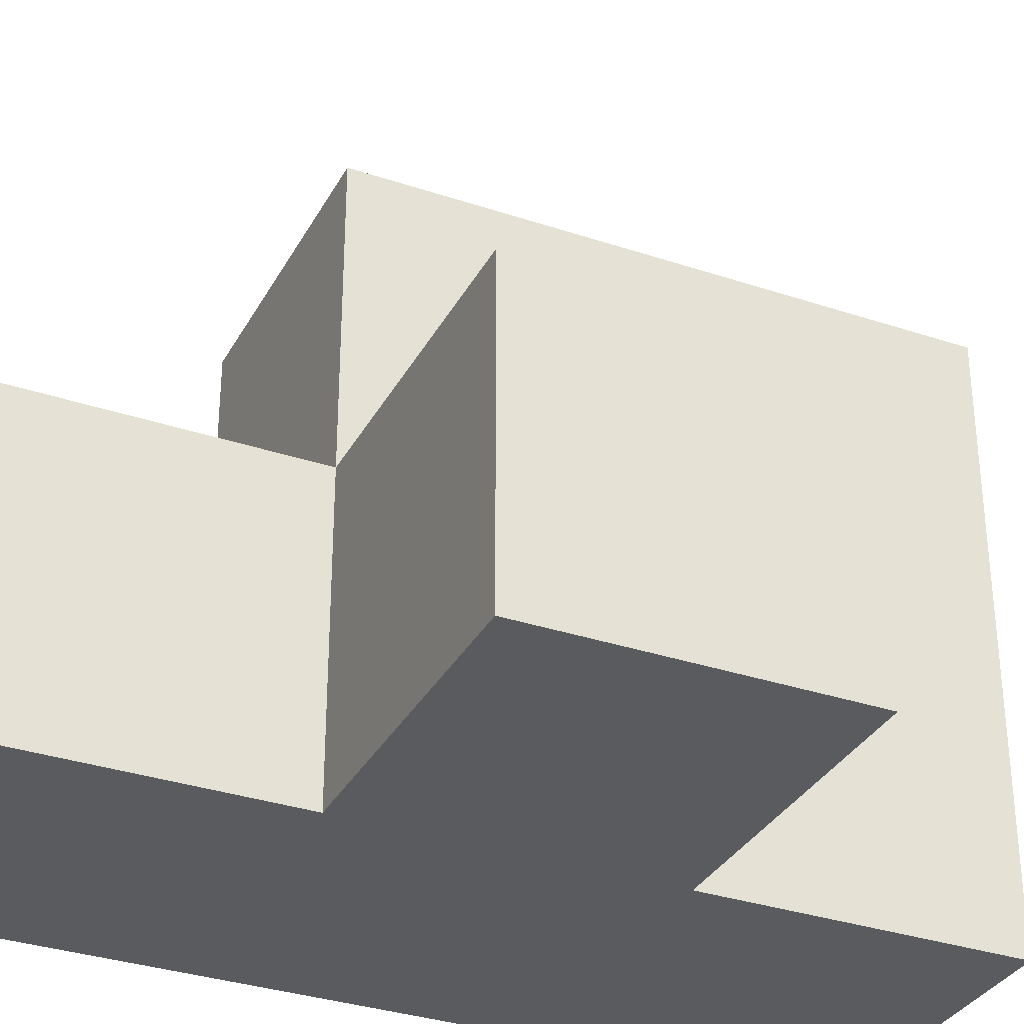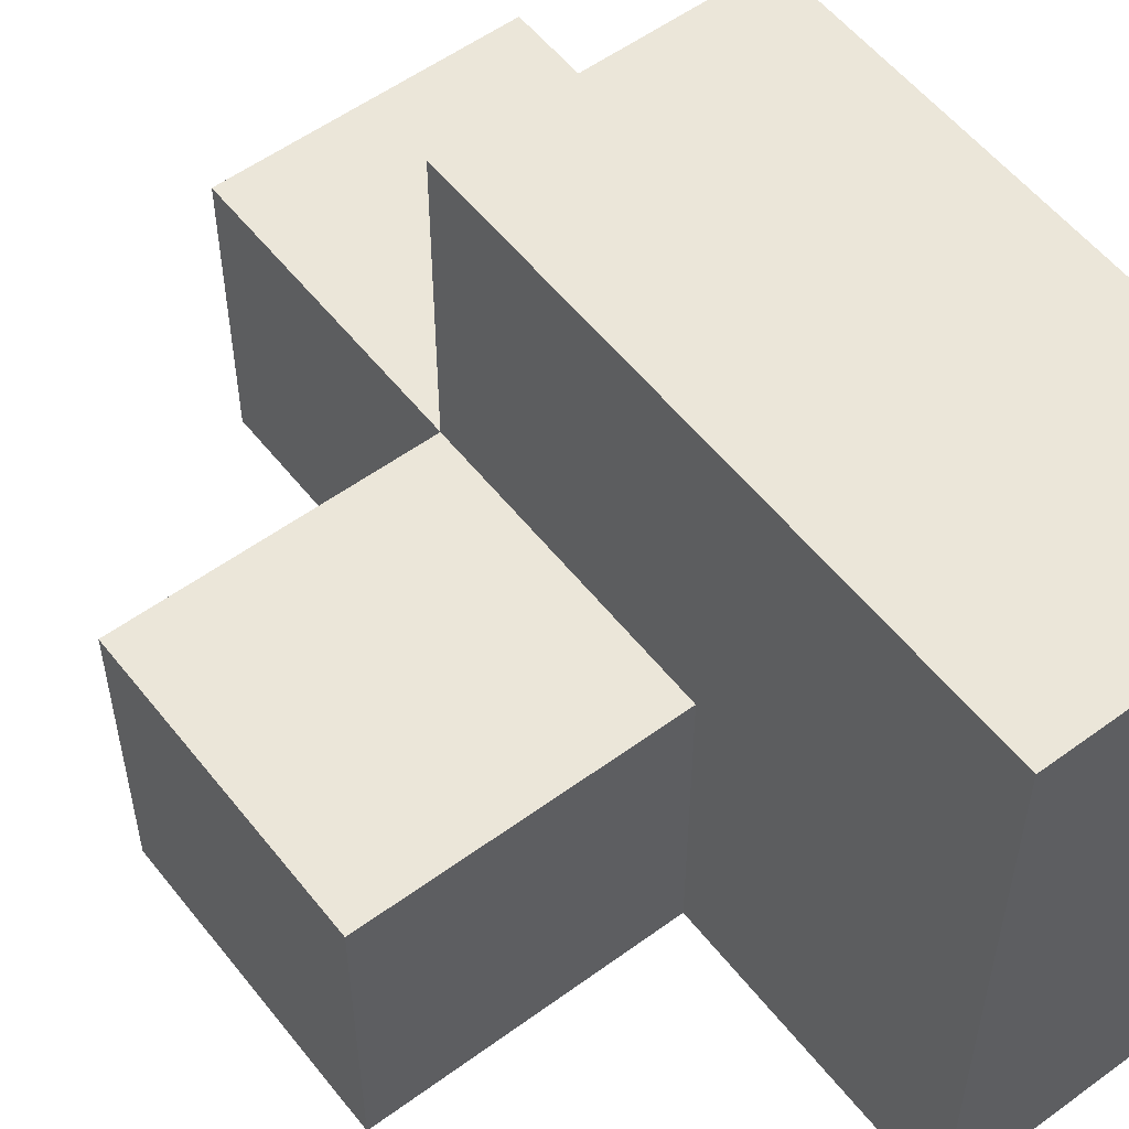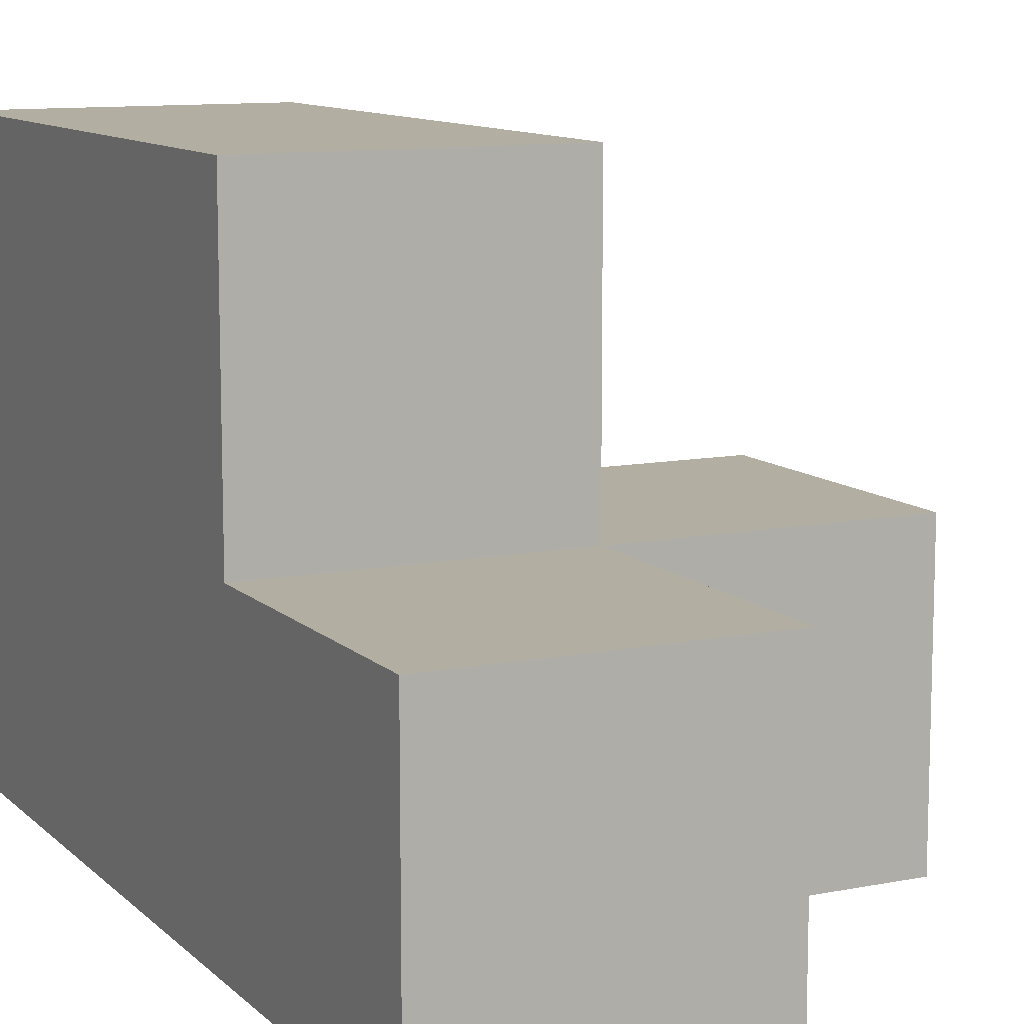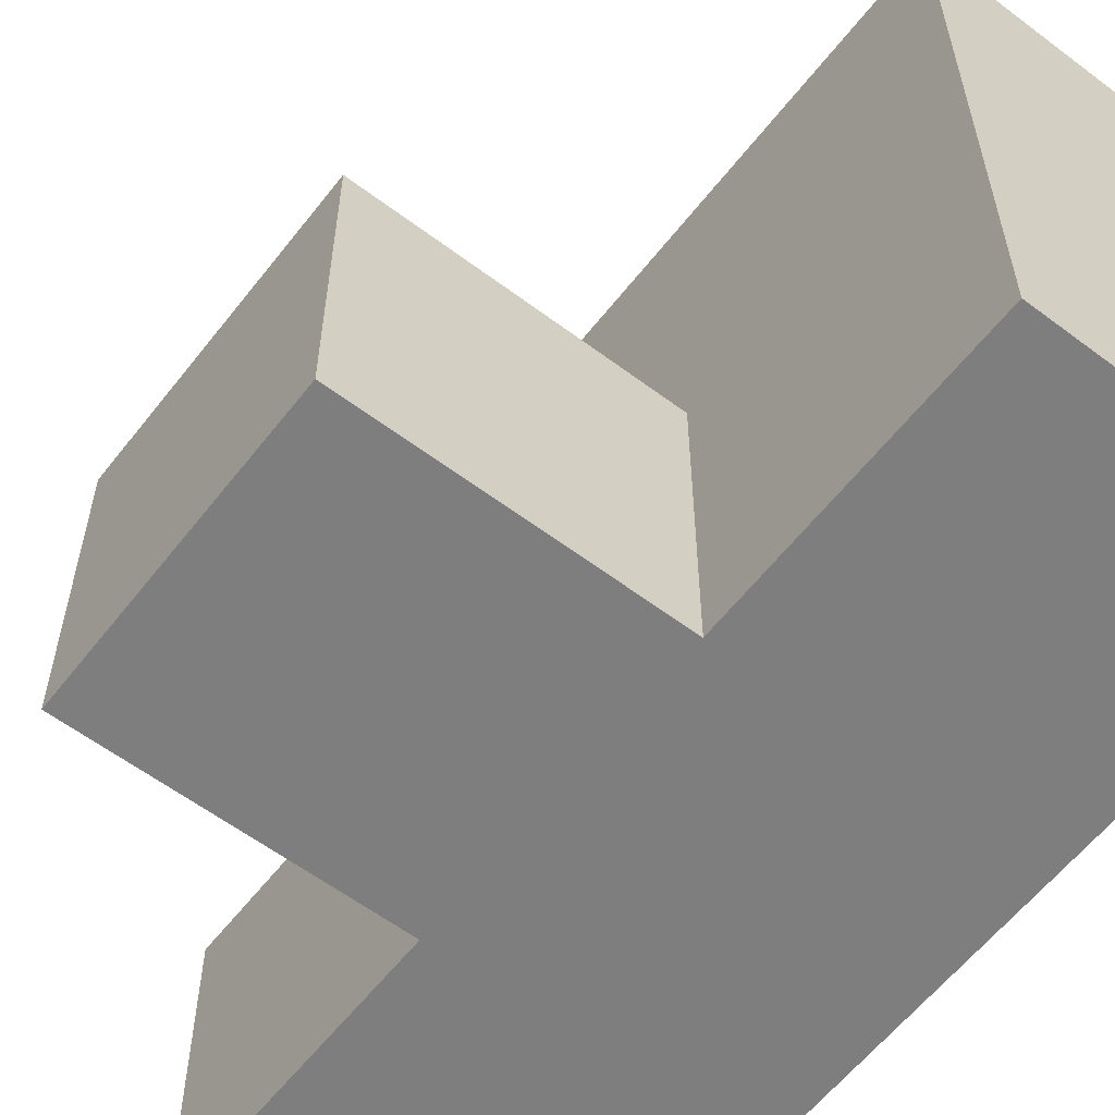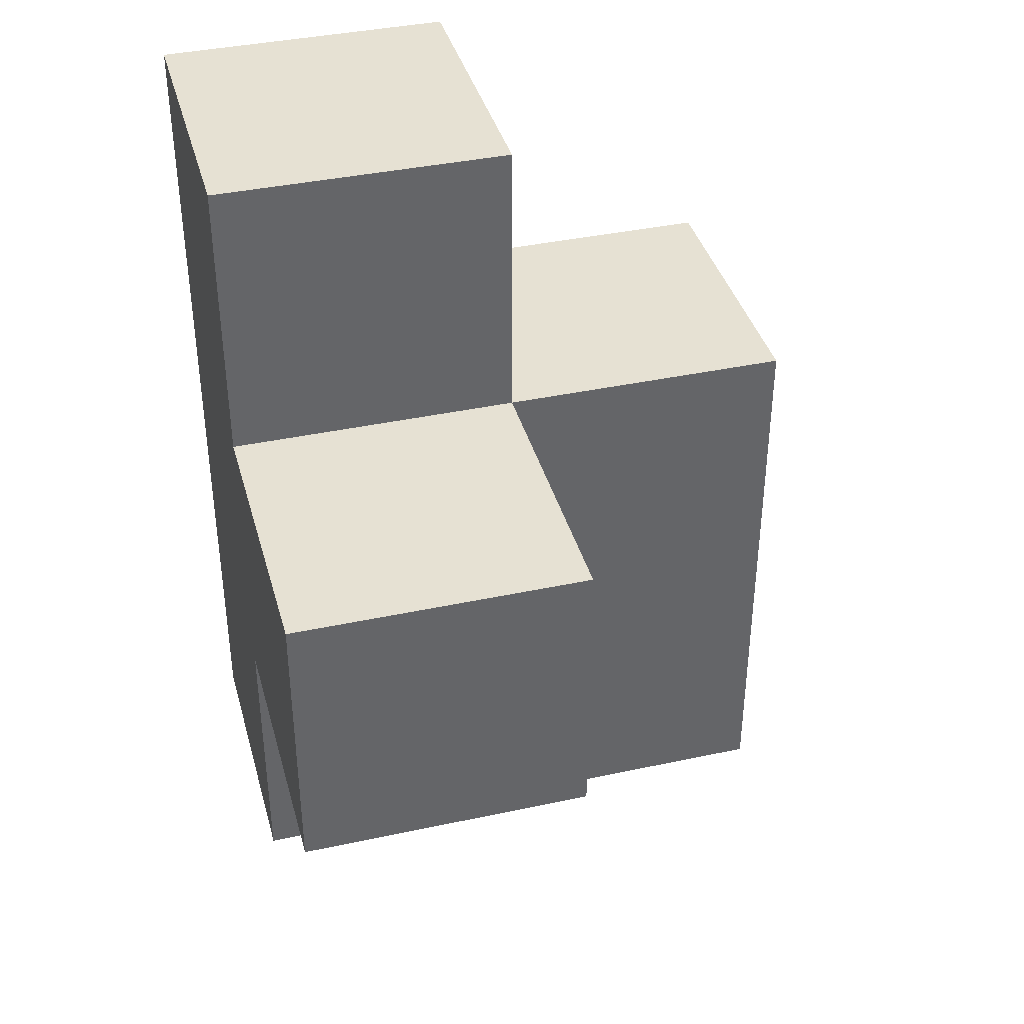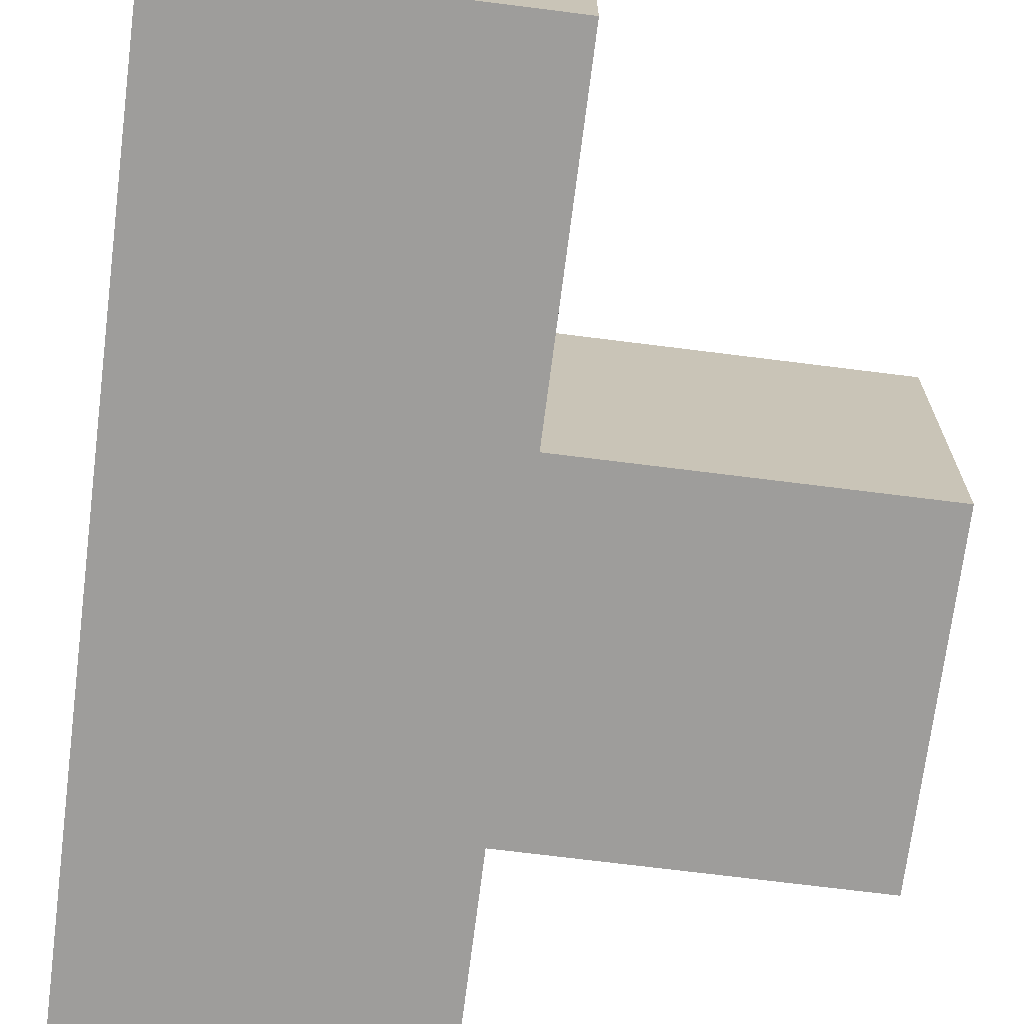
<metadata>
{"format":"obj","ext":"obj","renderer":"f3d","projection":"perspective","resolution":1024,"background":"white","views":[{"elev":-33.3,"azim":-114.7,"up":"+Z"},{"elev":55.3,"azim":-37.6,"up":"+Z"},{"elev":10.8,"azim":153.7,"up":"+Z"},{"elev":-59.4,"azim":-37.7,"up":"+Z"},{"elev":38.9,"azim":-105.1,"up":"+Y"},{"elev":-70.6,"azim":172.8,"up":"+Z"}]}
</metadata>
<code>
v 3.993 3.984 0.9985
v 3.993 2.004 0.9985
v 3.003 2.004 0.9985
v 3.003 3.984 0.9985
v 3.003 1.014 1.988
v 3.003 2.994 1.988
v 3.993 1.014 1.988
v 2.013 2.994 0.008462
v 3.993 2.994 1.988
v 3.993 2.004 0.008462
v 2.013 2.004 0.9985
v 3.993 3.984 0.008462
v 3.003 1.014 0.9985
v 3.003 2.004 0.008462
v 3.003 2.994 0.9985
v 3.003 3.984 0.008462
v 3.993 2.994 0.9985
v 3.993 1.014 0.9985
v 2.013 2.004 0.008462
v 3.993 2.004 1.988
v 3.003 2.004 1.988
v 3.003 1.014 0.008462
v 3.003 2.994 0.008462
v 3.993 1.014 0.008462
v 3.993 2.994 0.008462
v 2.013 2.994 0.9985
f 10 14 25
f 23 25 14
f 10 25 2
f 17 2 25
f 25 23 12
f 16 12 23
f 15 17 4
f 1 4 17
f 12 16 1
f 4 1 16
f 16 23 4
f 15 4 23
f 25 12 17
f 1 17 12
f 21 20 6
f 9 6 20
f 17 15 9
f 6 9 15
f 15 3 6
f 21 6 3
f 2 17 20
f 9 20 17
f 14 19 23
f 8 23 19
f 11 3 26
f 15 26 3
f 19 14 11
f 3 11 14
f 23 8 15
f 26 15 8
f 8 19 26
f 11 26 19
f 5 7 21
f 20 21 7
f 13 18 5
f 7 5 18
f 3 13 21
f 5 21 13
f 18 2 7
f 20 7 2
f 24 22 10
f 14 10 22
f 22 24 13
f 18 13 24
f 14 22 3
f 13 3 22
f 24 10 18
f 2 18 10

</code>
